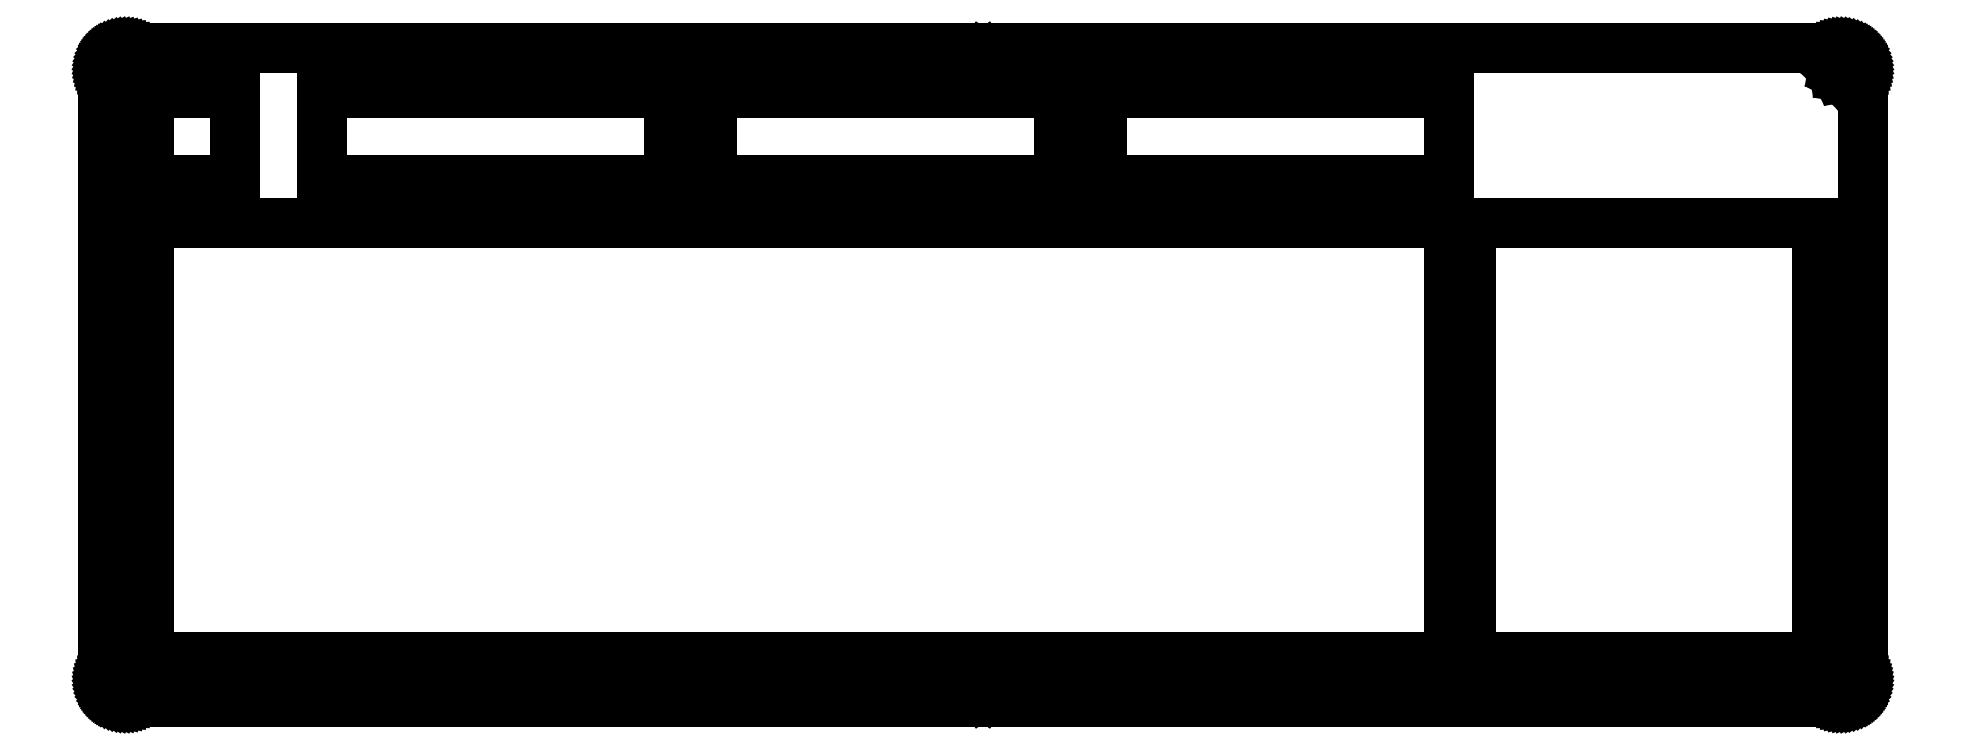
<metadata>
{"format":"dxf","ext":"dxf","renderer":"ezdxf+matplotlib","layout":"modelspace","background":"white","min_lineweight":24,"dpi":150}
</metadata>
<code>
0
SECTION
2
ENTITIES
0
LINE
8
0
10
381.8
20
144.2
30
0
11
382.2
21
144.2
31
0
0
LINE
8
0
10
382.2
20
144.2
30
0
11
382.6
21
144.1
31
0
0
LINE
8
0
10
382.6
20
144.1
30
0
11
383
21
144.1
31
0
0
LINE
8
0
10
383
20
144.1
30
0
11
383.4
21
143.9
31
0
0
LINE
8
0
10
383.4
20
143.9
30
0
11
383.7
21
143.8
31
0
0
LINE
8
0
10
383.7
20
143.8
30
0
11
384.1
21
143.6
31
0
0
LINE
8
0
10
384.1
20
143.6
30
0
11
384.4
21
143.5
31
0
0
LINE
8
0
10
384.4
20
143.5
30
0
11
384.7
21
143.2
31
0
0
LINE
8
0
10
384.7
20
143.2
30
0
11
385.1
21
143
31
0
0
LINE
8
0
10
385.1
20
143
30
0
11
385.3
21
142.7
31
0
0
LINE
8
0
10
385.3
20
142.7
30
0
11
385.6
21
142.4
31
0
0
LINE
8
0
10
385.6
20
142.4
30
0
11
385.9
21
142.1
31
0
0
LINE
8
0
10
385.9
20
142.1
30
0
11
386.1
21
141.8
31
0
0
LINE
8
0
10
386.1
20
141.8
30
0
11
386.3
21
141.5
31
0
0
LINE
8
0
10
386.3
20
141.5
30
0
11
386.4
21
141.1
31
0
0
LINE
8
0
10
386.4
20
141.1
30
0
11
386.6
21
140.7
31
0
0
LINE
8
0
10
386.6
20
140.7
30
0
11
386.7
21
140.4
31
0
0
LINE
8
0
10
386.7
20
140.4
30
0
11
386.7
21
140
31
0
0
LINE
8
0
10
386.7
20
140
30
0
11
386.8
21
139.6
31
0
0
LINE
8
0
10
386.8
20
139.6
30
0
11
386.8
21
139.2
31
0
0
LINE
8
0
10
386.8
20
139.2
30
0
11
386.8
21
5.365
31
0
0
LINE
8
0
10
386.8
20
5.365
30
0
11
386.8
21
4.972
31
0
0
LINE
8
0
10
386.8
20
4.972
30
0
11
386.7
21
4.582
31
0
0
LINE
8
0
10
386.7
20
4.582
30
0
11
386.7
21
4.197
31
0
0
LINE
8
0
10
386.7
20
4.197
30
0
11
386.6
21
3.82
31
0
0
LINE
8
0
10
386.6
20
3.82
30
0
11
386.4
21
3.452
31
0
0
LINE
8
0
10
386.4
20
3.452
30
0
11
386.3
21
3.095
31
0
0
LINE
8
0
10
386.3
20
3.095
30
0
11
386.1
21
2.752
31
0
0
LINE
8
0
10
386.1
20
2.752
30
0
11
385.9
21
2.427
31
0
0
LINE
8
0
10
385.9
20
2.427
30
0
11
385.6
21
2.118
31
0
0
LINE
8
0
10
385.6
20
2.118
30
0
11
385.3
21
1.83
31
0
0
LINE
8
0
10
385.3
20
1.83
30
0
11
385.1
21
1.563
31
0
0
LINE
8
0
10
385.1
20
1.563
30
0
11
384.7
21
1.32
31
0
0
LINE
8
0
10
384.7
20
1.32
30
0
11
384.4
21
1.101
31
0
0
LINE
8
0
10
384.4
20
1.101
30
0
11
384.1
21
0.9095
31
0
0
LINE
8
0
10
384.1
20
0.9095
30
0
11
383.7
21
0.7455
31
0
0
LINE
8
0
10
383.7
20
0.7455
30
0
11
383.4
21
0.6091
31
0
0
LINE
8
0
10
383.4
20
0.6091
30
0
11
383
21
0.503
31
0
0
LINE
8
0
10
383
20
0.503
30
0
11
382.6
21
0.4272
31
0
0
LINE
8
0
10
382.6
20
0.4272
30
0
11
382.2
21
0.3803
31
0
0
LINE
8
0
10
382.2
20
0.3803
30
0
11
381.8
21
0.3652
31
0
0
LINE
8
0
10
381.8
20
0.3652
30
0
11
5.096
21
0.3652
31
0
0
LINE
8
0
10
5.096
20
0.3652
30
0
11
4.702
21
0.3803
31
0
0
LINE
8
0
10
4.702
20
0.3803
30
0
11
4.312
21
0.4272
31
0
0
LINE
8
0
10
4.312
20
0.4272
30
0
11
3.927
21
0.503
31
0
0
LINE
8
0
10
3.927
20
0.503
30
0
11
3.55
21
0.6091
31
0
0
LINE
8
0
10
3.55
20
0.6091
30
0
11
3.182
21
0.7455
31
0
0
LINE
8
0
10
3.182
20
0.7455
30
0
11
2.825
21
0.9095
31
0
0
LINE
8
0
10
2.825
20
0.9095
30
0
11
2.482
21
1.101
31
0
0
LINE
8
0
10
2.482
20
1.101
30
0
11
2.157
21
1.32
31
0
0
LINE
8
0
10
2.157
20
1.32
30
0
11
1.848
21
1.563
31
0
0
LINE
8
0
10
1.848
20
1.563
30
0
11
1.56
21
1.83
31
0
0
LINE
8
0
10
1.56
20
1.83
30
0
11
1.293
21
2.118
31
0
0
LINE
8
0
10
1.293
20
2.118
30
0
11
1.05
21
2.427
31
0
0
LINE
8
0
10
1.05
20
2.427
30
0
11
0.831
21
2.752
31
0
0
LINE
8
0
10
0.831
20
2.752
30
0
11
0.6394
21
3.095
31
0
0
LINE
8
0
10
0.6394
20
3.095
30
0
11
0.4754
21
3.452
31
0
0
LINE
8
0
10
0.4754
20
3.452
30
0
11
0.339
21
3.82
31
0
0
LINE
8
0
10
0.339
20
3.82
30
0
11
0.2329
21
4.197
31
0
0
LINE
8
0
10
0.2329
20
4.197
30
0
11
0.1571
21
4.582
31
0
0
LINE
8
0
10
0.1571
20
4.582
30
0
11
0.1102
21
4.972
31
0
0
LINE
8
0
10
0.1102
20
4.972
30
0
11
0.09508
21
5.365
31
0
0
LINE
8
0
10
0.09508
20
5.365
30
0
11
0.09508
21
139.2
31
0
0
LINE
8
0
10
0.09508
20
139.2
30
0
11
0.1102
21
139.6
31
0
0
LINE
8
0
10
0.1102
20
139.6
30
0
11
0.1571
21
140
31
0
0
LINE
8
0
10
0.1571
20
140
30
0
11
0.2329
21
140.4
31
0
0
LINE
8
0
10
0.2329
20
140.4
30
0
11
0.339
21
140.7
31
0
0
LINE
8
0
10
0.339
20
140.7
30
0
11
0.4754
21
141.1
31
0
0
LINE
8
0
10
0.4754
20
141.1
30
0
11
0.6394
21
141.5
31
0
0
LINE
8
0
10
0.6394
20
141.5
30
0
11
0.831
21
141.8
31
0
0
LINE
8
0
10
0.831
20
141.8
30
0
11
1.05
21
142.1
31
0
0
LINE
8
0
10
1.05
20
142.1
30
0
11
1.293
21
142.4
31
0
0
LINE
8
0
10
1.293
20
142.4
30
0
11
1.56
21
142.7
31
0
0
LINE
8
0
10
1.56
20
142.7
30
0
11
1.848
21
143
31
0
0
LINE
8
0
10
1.848
20
143
30
0
11
2.157
21
143.2
31
0
0
LINE
8
0
10
2.157
20
143.2
30
0
11
2.482
21
143.5
31
0
0
LINE
8
0
10
2.482
20
143.5
30
0
11
2.825
21
143.6
31
0
0
LINE
8
0
10
2.825
20
143.6
30
0
11
3.182
21
143.8
31
0
0
LINE
8
0
10
3.182
20
143.8
30
0
11
3.55
21
143.9
31
0
0
LINE
8
0
10
3.55
20
143.9
30
0
11
3.927
21
144.1
31
0
0
LINE
8
0
10
3.927
20
144.1
30
0
11
4.312
21
144.1
31
0
0
LINE
8
0
10
4.312
20
144.1
30
0
11
4.702
21
144.2
31
0
0
LINE
8
0
10
4.702
20
144.2
30
0
11
5.096
21
144.2
31
0
0
LINE
8
0
10
5.096
20
144.2
30
0
11
381.8
21
144.2
31
0
0
LINE
8
0
10
382
20
6.743
30
0
11
381.3
21
6.387
31
0
0
LINE
8
0
10
381.3
20
6.387
30
0
11
380.8
21
5.835
31
0
0
LINE
8
0
10
380.8
20
5.835
30
0
11
380.4
21
5.137
31
0
0
LINE
8
0
10
380.4
20
5.137
30
0
11
380.3
21
4.364
31
0
0
LINE
8
0
10
380.3
20
4.364
30
0
11
380.4
21
3.593
31
0
0
LINE
8
0
10
380.4
20
3.593
30
0
11
380.8
21
2.895
31
0
0
LINE
8
0
10
380.8
20
2.895
30
0
11
381.3
21
2.343
31
0
0
LINE
8
0
10
381.3
20
2.343
30
0
11
382
21
1.987
31
0
0
LINE
8
0
10
382
20
1.987
30
0
11
382.8
21
1.864
31
0
0
LINE
8
0
10
382.8
20
1.864
30
0
11
383.6
21
1.987
31
0
0
LINE
8
0
10
383.6
20
1.987
30
0
11
384.3
21
2.343
31
0
0
LINE
8
0
10
384.3
20
2.343
30
0
11
384.8
21
2.895
31
0
0
LINE
8
0
10
384.8
20
2.895
30
0
11
385.2
21
3.593
31
0
0
LINE
8
0
10
385.2
20
3.593
30
0
11
385.3
21
4.364
31
0
0
LINE
8
0
10
385.3
20
4.364
30
0
11
385.2
21
5.137
31
0
0
LINE
8
0
10
385.2
20
5.137
30
0
11
384.8
21
5.835
31
0
0
LINE
8
0
10
384.8
20
5.835
30
0
11
384.3
21
6.387
31
0
0
LINE
8
0
10
384.3
20
6.387
30
0
11
383.6
21
6.743
31
0
0
LINE
8
0
10
383.6
20
6.743
30
0
11
382.8
21
6.864
31
0
0
LINE
8
0
10
382.8
20
6.864
30
0
11
382
21
6.743
31
0
0
LINE
8
0
10
192.7
20
6.743
30
0
11
192
21
6.387
31
0
0
LINE
8
0
10
192
20
6.387
30
0
11
191.4
21
5.835
31
0
0
LINE
8
0
10
191.4
20
5.835
30
0
11
191.1
21
5.137
31
0
0
LINE
8
0
10
191.1
20
5.137
30
0
11
191
21
4.364
31
0
0
LINE
8
0
10
191
20
4.364
30
0
11
191.1
21
3.593
31
0
0
LINE
8
0
10
191.1
20
3.593
30
0
11
191.4
21
2.895
31
0
0
LINE
8
0
10
191.4
20
2.895
30
0
11
192
21
2.343
31
0
0
LINE
8
0
10
192
20
2.343
30
0
11
192.7
21
1.987
31
0
0
LINE
8
0
10
192.7
20
1.987
30
0
11
193.5
21
1.864
31
0
0
LINE
8
0
10
193.5
20
1.864
30
0
11
194.2
21
1.987
31
0
0
LINE
8
0
10
194.2
20
1.987
30
0
11
194.9
21
2.343
31
0
0
LINE
8
0
10
194.9
20
2.343
30
0
11
195.5
21
2.895
31
0
0
LINE
8
0
10
195.5
20
2.895
30
0
11
195.8
21
3.593
31
0
0
LINE
8
0
10
195.8
20
3.593
30
0
11
196
21
4.364
31
0
0
LINE
8
0
10
196
20
4.364
30
0
11
195.8
21
5.137
31
0
0
LINE
8
0
10
195.8
20
5.137
30
0
11
195.5
21
5.835
31
0
0
LINE
8
0
10
195.5
20
5.835
30
0
11
194.9
21
6.387
31
0
0
LINE
8
0
10
194.9
20
6.387
30
0
11
194.2
21
6.743
31
0
0
LINE
8
0
10
194.2
20
6.743
30
0
11
193.5
21
6.864
31
0
0
LINE
8
0
10
193.5
20
6.864
30
0
11
192.7
21
6.743
31
0
0
LINE
8
0
10
3.322
20
6.743
30
0
11
2.625
21
6.387
31
0
0
LINE
8
0
10
2.625
20
6.387
30
0
11
2.073
21
5.835
31
0
0
LINE
8
0
10
2.073
20
5.835
30
0
11
1.717
21
5.137
31
0
0
LINE
8
0
10
1.717
20
5.137
30
0
11
1.596
21
4.364
31
0
0
LINE
8
0
10
1.596
20
4.364
30
0
11
1.717
21
3.593
31
0
0
LINE
8
0
10
1.717
20
3.593
30
0
11
2.073
21
2.895
31
0
0
LINE
8
0
10
2.073
20
2.895
30
0
11
2.625
21
2.343
31
0
0
LINE
8
0
10
2.625
20
2.343
30
0
11
3.322
21
1.987
31
0
0
LINE
8
0
10
3.322
20
1.987
30
0
11
4.096
21
1.864
31
0
0
LINE
8
0
10
4.096
20
1.864
30
0
11
4.867
21
1.987
31
0
0
LINE
8
0
10
4.867
20
1.987
30
0
11
5.565
21
2.343
31
0
0
LINE
8
0
10
5.565
20
2.343
30
0
11
6.117
21
2.895
31
0
0
LINE
8
0
10
6.117
20
2.895
30
0
11
6.473
21
3.593
31
0
0
LINE
8
0
10
6.473
20
3.593
30
0
11
6.595
21
4.364
31
0
0
LINE
8
0
10
6.595
20
4.364
30
0
11
6.473
21
5.137
31
0
0
LINE
8
0
10
6.473
20
5.137
30
0
11
6.117
21
5.835
31
0
0
LINE
8
0
10
6.117
20
5.835
30
0
11
5.565
21
6.387
31
0
0
LINE
8
0
10
5.565
20
6.387
30
0
11
4.867
21
6.743
31
0
0
LINE
8
0
10
4.867
20
6.743
30
0
11
4.096
21
6.864
31
0
0
LINE
8
0
10
4.096
20
6.864
30
0
11
3.322
21
6.743
31
0
0
LINE
8
0
10
10.09
20
105.6
30
0
11
295.8
21
105.6
31
0
0
LINE
8
0
10
295.8
20
105.6
30
0
11
295.8
21
10.36
31
0
0
LINE
8
0
10
295.8
20
10.36
30
0
11
10.09
21
10.36
31
0
0
LINE
8
0
10
10.09
20
10.36
30
0
11
10.09
21
105.6
31
0
0
LINE
8
0
10
300.6
20
105.6
30
0
11
376.8
21
105.6
31
0
0
LINE
8
0
10
376.8
20
105.6
30
0
11
376.8
21
10.36
31
0
0
LINE
8
0
10
376.8
20
10.36
30
0
11
300.6
21
10.36
31
0
0
LINE
8
0
10
300.6
20
10.36
30
0
11
300.6
21
105.6
31
0
0
LINE
8
0
10
10.09
20
134.2
30
0
11
29.15
21
134.2
31
0
0
LINE
8
0
10
29.15
20
134.2
30
0
11
29.15
21
115.1
31
0
0
LINE
8
0
10
29.15
20
115.1
30
0
11
10.09
21
115.1
31
0
0
LINE
8
0
10
10.09
20
115.1
30
0
11
10.09
21
134.2
31
0
0
LINE
8
0
10
48.19
20
134.2
30
0
11
124.4
21
134.2
31
0
0
LINE
8
0
10
124.4
20
134.2
30
0
11
124.4
21
115.1
31
0
0
LINE
8
0
10
124.4
20
115.1
30
0
11
48.19
21
115.1
31
0
0
LINE
8
0
10
48.19
20
115.1
30
0
11
48.19
21
134.2
31
0
0
LINE
8
0
10
133.9
20
134.2
30
0
11
210.1
21
134.2
31
0
0
LINE
8
0
10
210.1
20
134.2
30
0
11
210.1
21
115.1
31
0
0
LINE
8
0
10
210.1
20
115.1
30
0
11
133.9
21
115.1
31
0
0
LINE
8
0
10
133.9
20
115.1
30
0
11
133.9
21
134.2
31
0
0
LINE
8
0
10
219.6
20
134.2
30
0
11
295.8
21
134.2
31
0
0
LINE
8
0
10
295.8
20
134.2
30
0
11
295.8
21
115.1
31
0
0
LINE
8
0
10
295.8
20
115.1
30
0
11
219.6
21
115.1
31
0
0
LINE
8
0
10
219.6
20
115.1
30
0
11
219.6
21
134.2
31
0
0
LINE
8
0
10
192.7
20
142.6
30
0
11
192
21
142.2
31
0
0
LINE
8
0
10
192
20
142.2
30
0
11
191.4
21
141.7
31
0
0
LINE
8
0
10
191.4
20
141.7
30
0
11
191.1
21
141
31
0
0
LINE
8
0
10
191.1
20
141
30
0
11
191
21
140.2
31
0
0
LINE
8
0
10
191
20
140.2
30
0
11
191.1
21
139.4
31
0
0
LINE
8
0
10
191.1
20
139.4
30
0
11
191.4
21
138.7
31
0
0
LINE
8
0
10
191.4
20
138.7
30
0
11
192
21
138.2
31
0
0
LINE
8
0
10
192
20
138.2
30
0
11
192.7
21
137.8
31
0
0
LINE
8
0
10
192.7
20
137.8
30
0
11
193.5
21
137.7
31
0
0
LINE
8
0
10
193.5
20
137.7
30
0
11
194.2
21
137.8
31
0
0
LINE
8
0
10
194.2
20
137.8
30
0
11
194.9
21
138.2
31
0
0
LINE
8
0
10
194.9
20
138.2
30
0
11
195.5
21
138.7
31
0
0
LINE
8
0
10
195.5
20
138.7
30
0
11
195.8
21
139.4
31
0
0
LINE
8
0
10
195.8
20
139.4
30
0
11
196
21
140.2
31
0
0
LINE
8
0
10
196
20
140.2
30
0
11
195.8
21
141
31
0
0
LINE
8
0
10
195.8
20
141
30
0
11
195.5
21
141.7
31
0
0
LINE
8
0
10
195.5
20
141.7
30
0
11
194.9
21
142.2
31
0
0
LINE
8
0
10
194.9
20
142.2
30
0
11
194.2
21
142.6
31
0
0
LINE
8
0
10
194.2
20
142.6
30
0
11
193.5
21
142.7
31
0
0
LINE
8
0
10
193.5
20
142.7
30
0
11
192.7
21
142.6
31
0
0
LINE
8
0
10
382
20
142.6
30
0
11
381.3
21
142.2
31
0
0
LINE
8
0
10
381.3
20
142.2
30
0
11
380.8
21
141.7
31
0
0
LINE
8
0
10
380.8
20
141.7
30
0
11
380.4
21
141
31
0
0
LINE
8
0
10
380.4
20
141
30
0
11
380.3
21
140.2
31
0
0
LINE
8
0
10
380.3
20
140.2
30
0
11
380.4
21
139.4
31
0
0
LINE
8
0
10
380.4
20
139.4
30
0
11
380.8
21
138.7
31
0
0
LINE
8
0
10
380.8
20
138.7
30
0
11
381.3
21
138.2
31
0
0
LINE
8
0
10
381.3
20
138.2
30
0
11
382
21
137.8
31
0
0
LINE
8
0
10
382
20
137.8
30
0
11
382.8
21
137.7
31
0
0
LINE
8
0
10
382.8
20
137.7
30
0
11
383.6
21
137.8
31
0
0
LINE
8
0
10
383.6
20
137.8
30
0
11
384.3
21
138.2
31
0
0
LINE
8
0
10
384.3
20
138.2
30
0
11
384.8
21
138.7
31
0
0
LINE
8
0
10
384.8
20
138.7
30
0
11
385.2
21
139.4
31
0
0
LINE
8
0
10
385.2
20
139.4
30
0
11
385.3
21
140.2
31
0
0
LINE
8
0
10
385.3
20
140.2
30
0
11
385.2
21
141
31
0
0
LINE
8
0
10
385.2
20
141
30
0
11
384.8
21
141.7
31
0
0
LINE
8
0
10
384.8
20
141.7
30
0
11
384.3
21
142.2
31
0
0
LINE
8
0
10
384.3
20
142.2
30
0
11
383.6
21
142.6
31
0
0
LINE
8
0
10
383.6
20
142.6
30
0
11
382.8
21
142.7
31
0
0
LINE
8
0
10
382.8
20
142.7
30
0
11
382
21
142.6
31
0
0
LINE
8
0
10
3.322
20
142.6
30
0
11
2.625
21
142.2
31
0
0
LINE
8
0
10
2.625
20
142.2
30
0
11
2.073
21
141.7
31
0
0
LINE
8
0
10
2.073
20
141.7
30
0
11
1.717
21
141
31
0
0
LINE
8
0
10
1.717
20
141
30
0
11
1.596
21
140.2
31
0
0
LINE
8
0
10
1.596
20
140.2
30
0
11
1.717
21
139.4
31
0
0
LINE
8
0
10
1.717
20
139.4
30
0
11
2.073
21
138.7
31
0
0
LINE
8
0
10
2.073
20
138.7
30
0
11
2.625
21
138.2
31
0
0
LINE
8
0
10
2.625
20
138.2
30
0
11
3.322
21
137.8
31
0
0
LINE
8
0
10
3.322
20
137.8
30
0
11
4.096
21
137.7
31
0
0
LINE
8
0
10
4.096
20
137.7
30
0
11
4.867
21
137.8
31
0
0
LINE
8
0
10
4.867
20
137.8
30
0
11
5.565
21
138.2
31
0
0
LINE
8
0
10
5.565
20
138.2
30
0
11
6.117
21
138.7
31
0
0
LINE
8
0
10
6.117
20
138.7
30
0
11
6.473
21
139.4
31
0
0
LINE
8
0
10
6.473
20
139.4
30
0
11
6.595
21
140.2
31
0
0
LINE
8
0
10
6.595
20
140.2
30
0
11
6.473
21
141
31
0
0
LINE
8
0
10
6.473
20
141
30
0
11
6.117
21
141.7
31
0
0
LINE
8
0
10
6.117
20
141.7
30
0
11
5.565
21
142.2
31
0
0
LINE
8
0
10
5.565
20
142.2
30
0
11
4.867
21
142.6
31
0
0
LINE
8
0
10
4.867
20
142.6
30
0
11
4.096
21
142.7
31
0
0
LINE
8
0
10
4.096
20
142.7
30
0
11
3.322
21
142.6
31
0
0
ENDSEC
0
EOF

</code>
